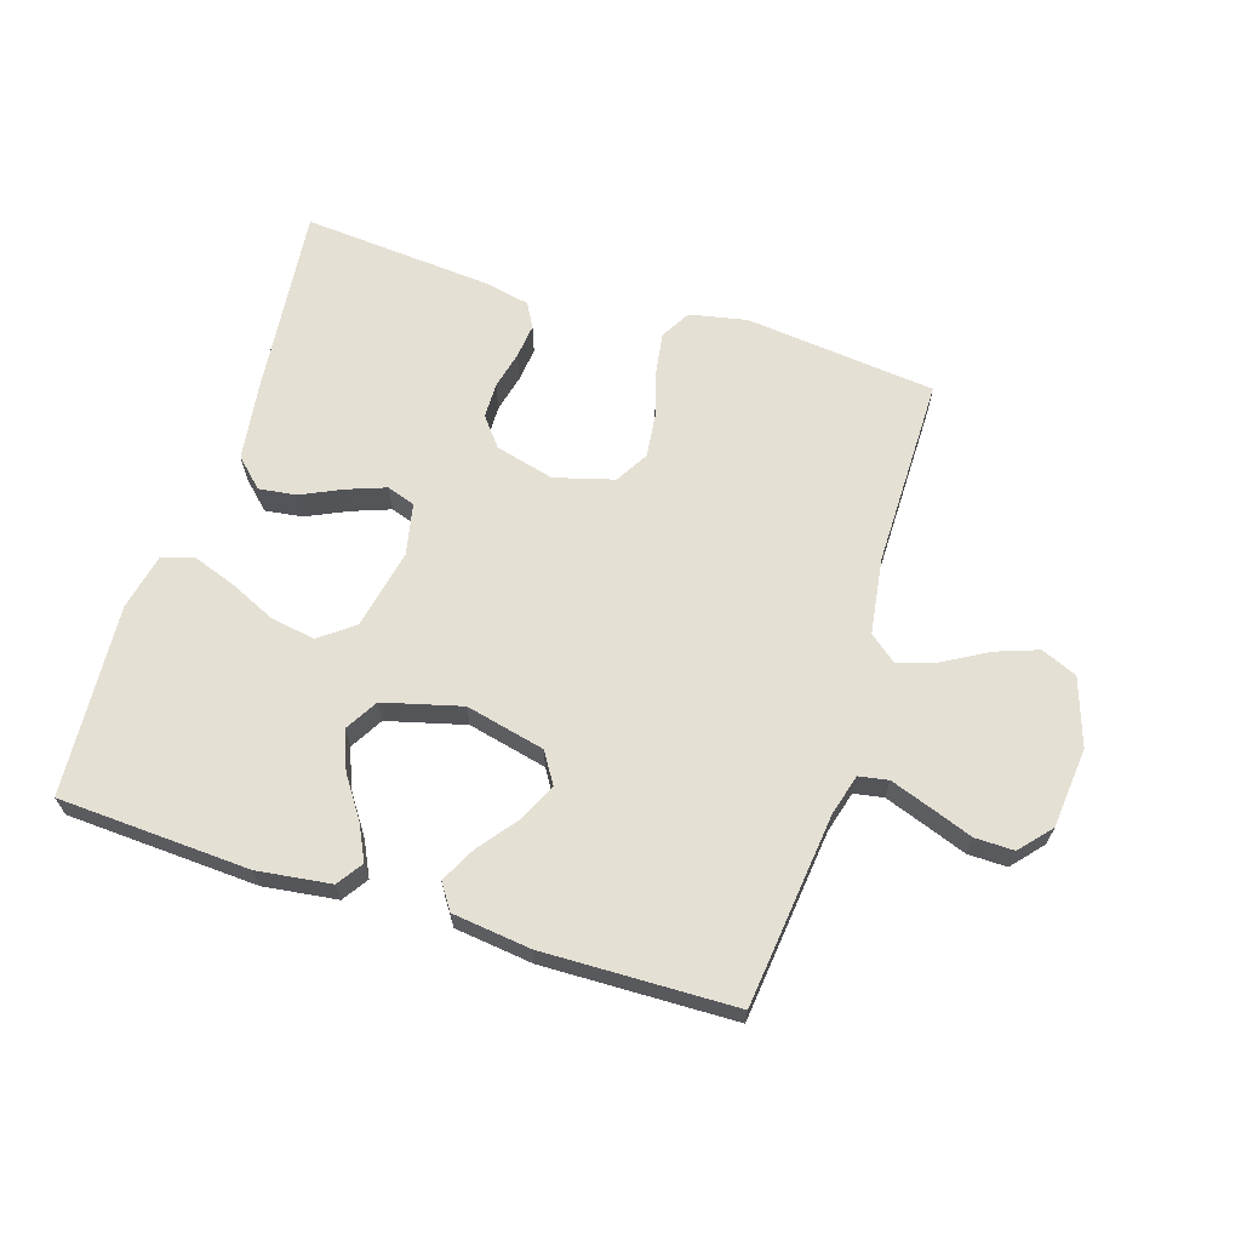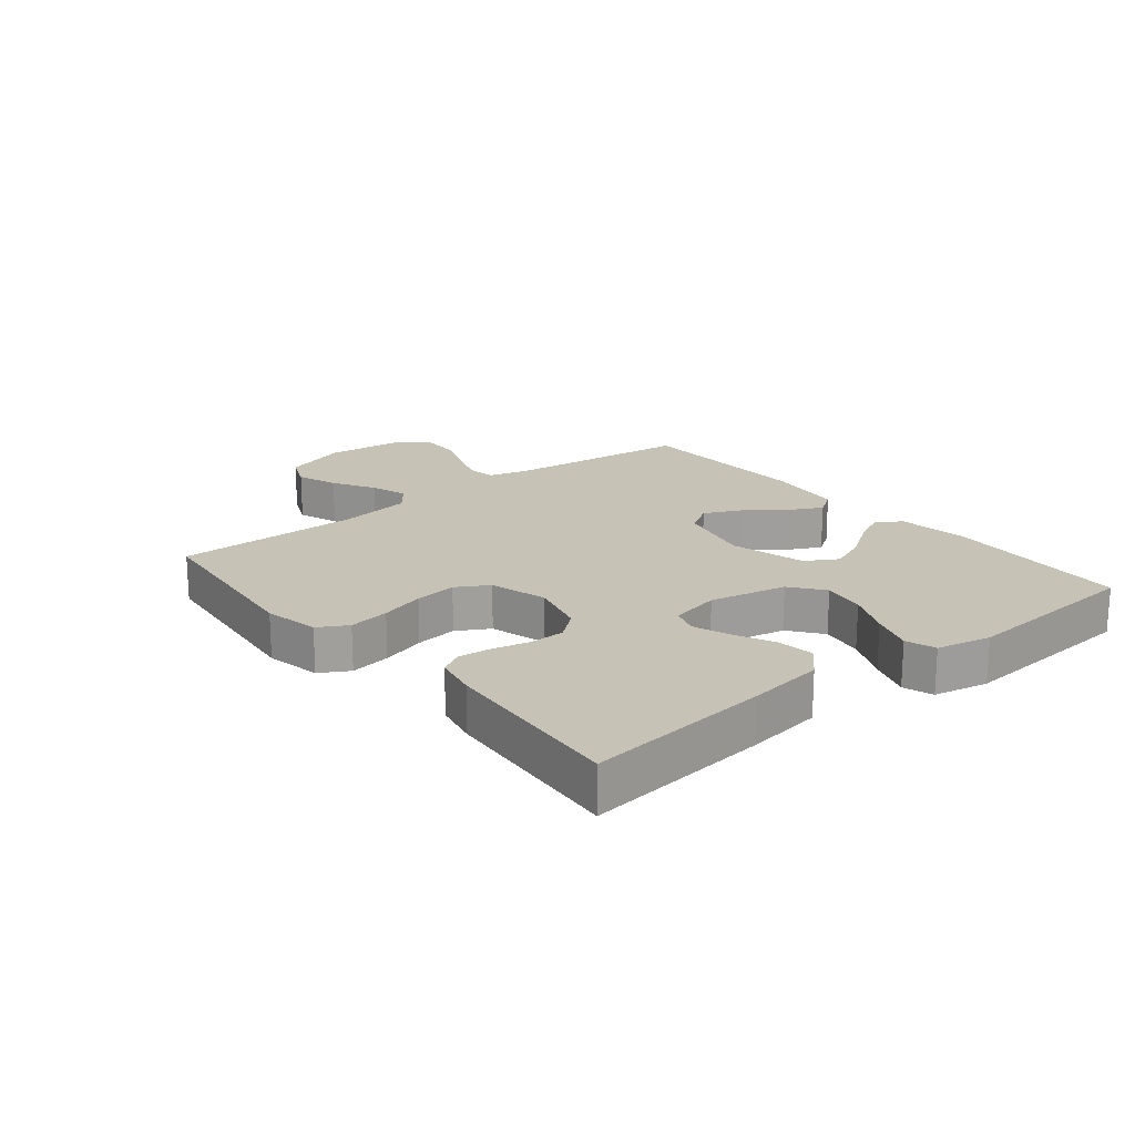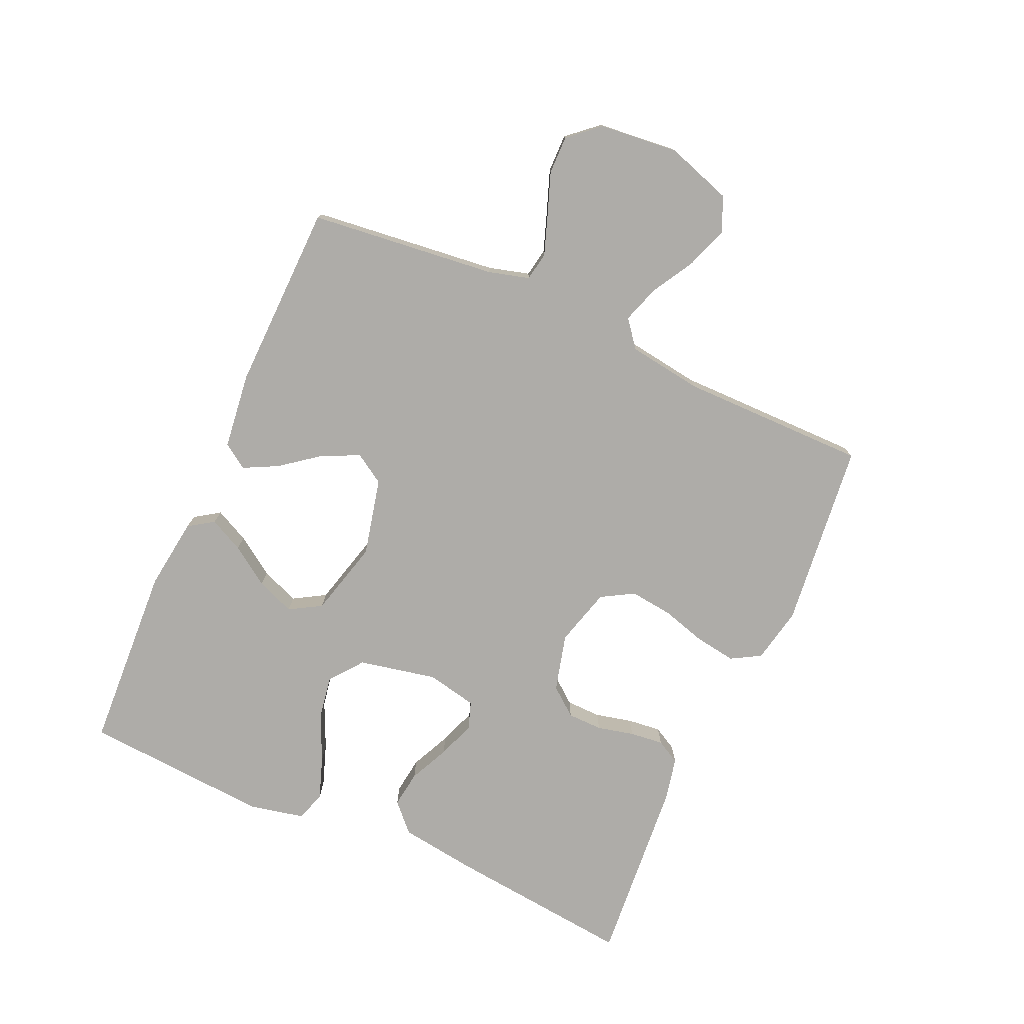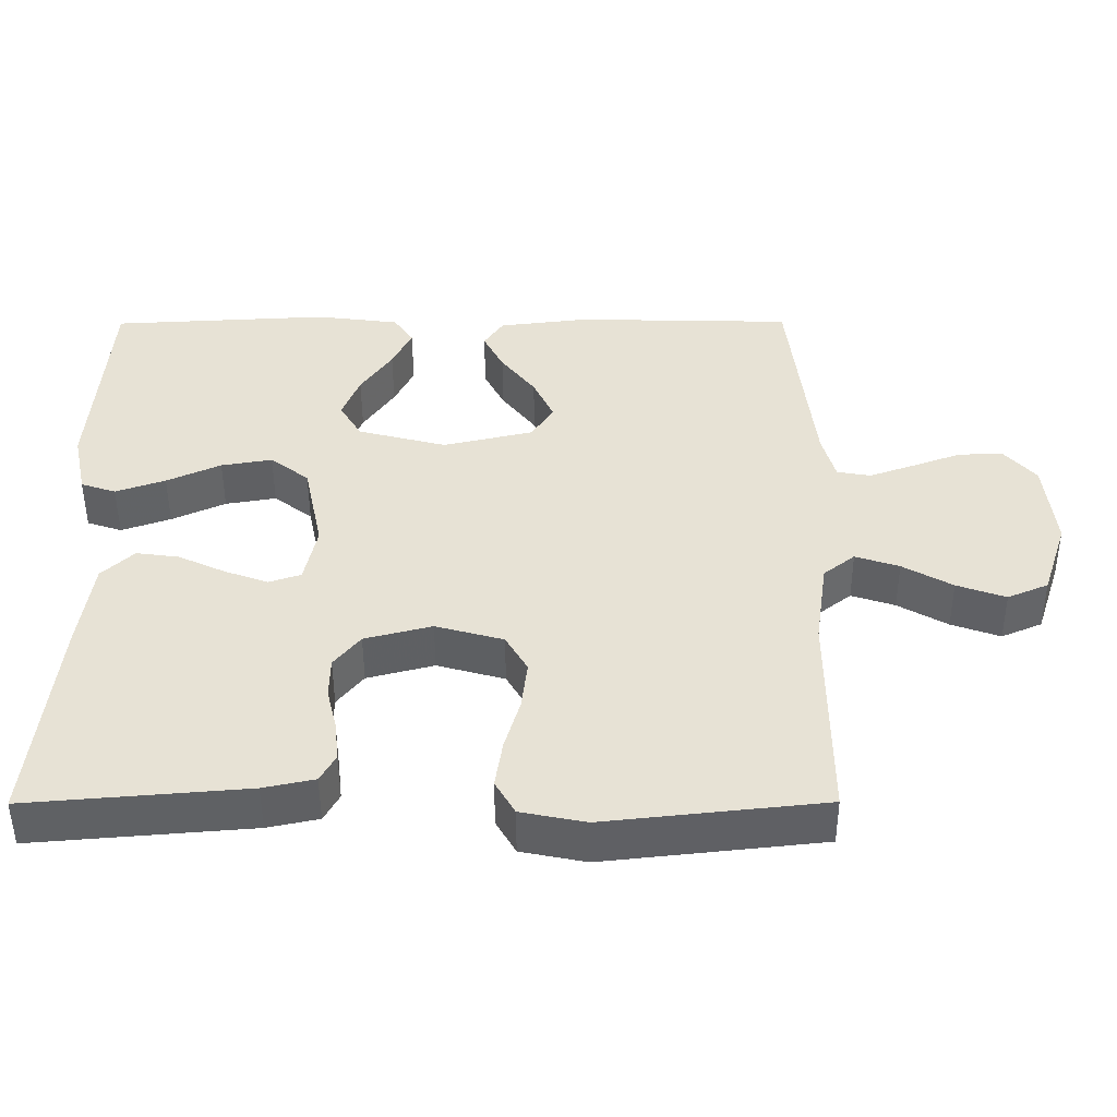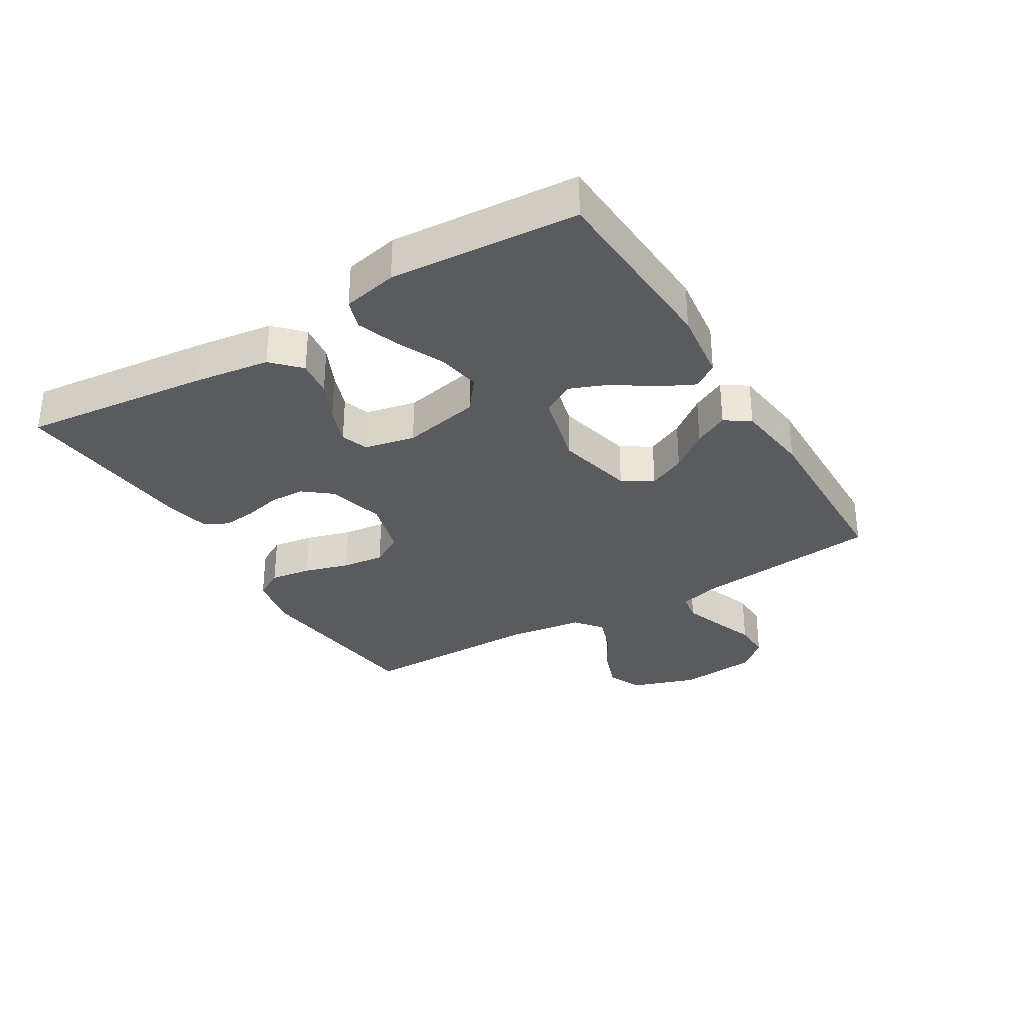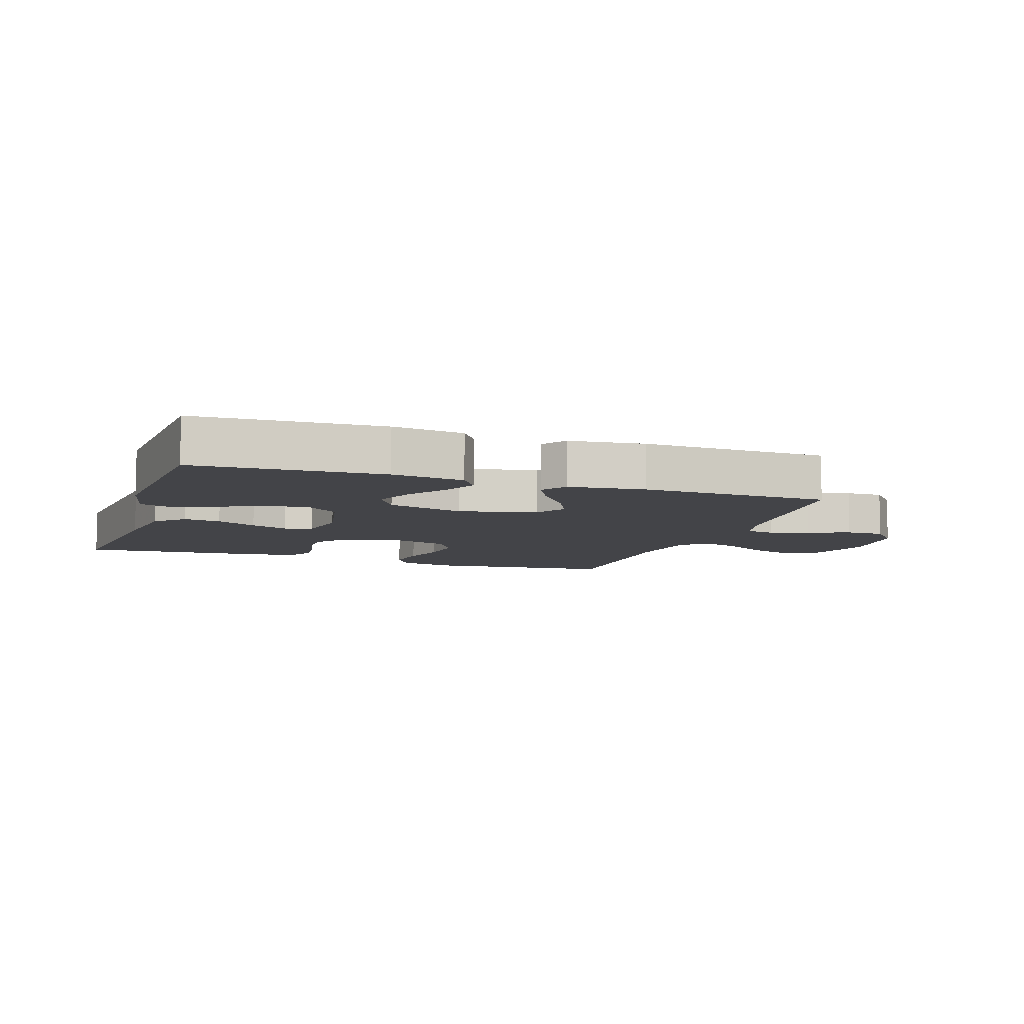
<metadata>
{"format":"obj","ext":"obj","renderer":"f3d","projection":"perspective","resolution":1024,"background":"white","views":[{"elev":65.4,"azim":17.5,"up":"+Y"},{"elev":19.2,"azim":-129.1,"up":"+Y"},{"elev":-76.8,"azim":65.9,"up":"+Y"},{"elev":-49.4,"azim":0.2,"up":"+Z"},{"elev":-32.0,"azim":-58.9,"up":"+Y"},{"elev":-8.3,"azim":-18.8,"up":"+Y"}]}
</metadata>
<code>
v 0.5 0.07 0.5
v 0.534 0.07 0.2
v 0.552 0.07 0.135
v 0.598 0.07 0.127
v 0.66 0.07 0.149
v 0.728 0.07 0.174
v 0.789 0.07 0.175
v 0.832 0.07 0.126
v 0.845 0.07 0
v 0.81 0.07 -0.106
v 0.754 0.07 -0.13
v 0.687 0.07 -0.106
v 0.619 0.07 -0.067
v 0.559 0.07 -0.047
v 0.516 0.07 -0.081
v 0.499 0.07 -0.2
v 0.5 0.07 -0.5
v 0.2 0.07 -0.533
v 0.111 0.07 -0.515
v 0.084 0.07 -0.468
v 0.094 0.07 -0.402
v 0.115 0.07 -0.33
v 0.123 0.07 -0.262
v 0.093 0.07 -0.21
v 0 0.07 -0.184
v -0.092 0.07 -0.208
v -0.128 0.07 -0.253
v -0.129 0.07 -0.309
v -0.115 0.07 -0.368
v -0.109 0.07 -0.422
v -0.13 0.07 -0.46
v -0.2 0.07 -0.475
v -0.5 0.07 -0.5
v -0.468 0.07 -0.2
v -0.451 0.07 -0.078
v -0.407 0.07 -0.036
v -0.348 0.07 -0.044
v -0.284 0.07 -0.074
v -0.224 0.07 -0.096
v -0.18 0.07 -0.081
v -0.163 0.07 0
v -0.189 0.07 0.125
v -0.242 0.07 0.166
v -0.312 0.07 0.154
v -0.386 0.07 0.12
v -0.454 0.07 0.096
v -0.502 0.07 0.112
v -0.521 0.07 0.2
v -0.5 0.07 0.5
v -0.2 0.07 0.516
v -0.085 0.07 0.501
v -0.058 0.07 0.461
v -0.085 0.07 0.406
v -0.128 0.07 0.343
v -0.152 0.07 0.282
v -0.122 0.07 0.231
v 0 0.07 0.199
v 0.124 0.07 0.228
v 0.154 0.07 0.276
v 0.126 0.07 0.336
v 0.079 0.07 0.397
v 0.051 0.07 0.452
v 0.078 0.07 0.492
v 0.2 0.07 0.507
v 0.5 0 0.5
v 0.534 0 0.2
v 0.552 0 0.135
v 0.598 0 0.127
v 0.66 0 0.149
v 0.728 0 0.174
v 0.789 0 0.175
v 0.832 0 0.126
v 0.845 0 0
v 0.81 0 -0.106
v 0.754 0 -0.13
v 0.687 0 -0.106
v 0.619 0 -0.067
v 0.559 0 -0.047
v 0.516 0 -0.081
v 0.499 0 -0.2
v 0.5 0 -0.5
v 0.2 0 -0.533
v 0.111 0 -0.515
v 0.084 0 -0.468
v 0.094 0 -0.402
v 0.115 0 -0.33
v 0.123 0 -0.262
v 0.093 0 -0.21
v 0 0 -0.184
v -0.092 0 -0.208
v -0.128 0 -0.253
v -0.129 0 -0.309
v -0.115 0 -0.368
v -0.109 0 -0.422
v -0.13 0 -0.46
v -0.2 0 -0.475
v -0.5 0 -0.5
v -0.468 0 -0.2
v -0.451 0 -0.078
v -0.407 0 -0.036
v -0.348 0 -0.044
v -0.284 0 -0.074
v -0.224 0 -0.096
v -0.18 0 -0.081
v -0.163 0 0
v -0.189 0 0.125
v -0.242 0 0.166
v -0.312 0 0.154
v -0.386 0 0.12
v -0.454 0 0.096
v -0.502 0 0.112
v -0.521 0 0.2
v -0.5 0 0.5
v -0.2 0 0.516
v -0.085 0 0.501
v -0.058 0 0.461
v -0.085 0 0.406
v -0.128 0 0.343
v -0.152 0 0.282
v -0.122 0 0.231
v 0 0 0.199
v 0.124 0 0.228
v 0.154 0 0.276
v 0.126 0 0.336
v 0.079 0 0.397
v 0.051 0 0.452
v 0.078 0 0.492
v 0.2 0 0.507
f 63 64 1 2
f 60 61 62 63
f 59 60 63 2
f 58 59 2 3
f 57 58 3
f 51 52 53 54
f 51 54 55
f 50 51 55
f 49 50 55
f 48 49 55 56
f 44 45 46 47
f 44 47 48 56
f 35 36 37 38
f 35 38 39
f 34 35 39
f 33 34 39 40
f 31 32 33 40
f 28 29 30 31
f 19 20 21 22
f 19 22 23
f 16 17 18 19
f 15 16 19 23
f 14 15 23 24
f 10 11 12 13
f 10 13 14
f 9 10 14
f 8 9 14
f 5 6 7 8
f 4 5 8 14
f 57 3 4 14
f 43 44 56
f 42 43 56 57
f 41 42 57 14
f 28 31 40 41
f 27 28 41
f 26 27 41
f 25 26 41
f 14 24 25 41
f 66 65 128 127
f 127 126 125 124
f 66 127 124 123
f 67 66 123 122
f 67 122 121
f 118 117 116 115
f 119 118 115
f 119 115 114
f 119 114 113
f 120 119 113 112
f 111 110 109 108
f 120 112 111 108
f 102 101 100 99
f 103 102 99
f 103 99 98
f 104 103 98 97
f 104 97 96 95
f 95 94 93 92
f 86 85 84 83
f 87 86 83
f 83 82 81 80
f 87 83 80 79
f 88 87 79 78
f 77 76 75 74
f 78 77 74
f 78 74 73
f 78 73 72
f 72 71 70 69
f 78 72 69 68
f 78 68 67 121
f 120 108 107
f 121 120 107 106
f 78 121 106 105
f 105 104 95 92
f 105 92 91
f 105 91 90
f 105 90 89
f 105 89 88 78
f 1 65 66 2
f 2 66 67 3
f 3 67 68 4
f 4 68 69 5
f 5 69 70 6
f 6 70 71 7
f 7 71 72 8
f 8 72 73 9
f 9 73 74 10
f 10 74 75 11
f 11 75 76 12
f 12 76 77 13
f 13 77 78 14
f 14 78 79 15
f 15 79 80 16
f 16 80 81 17
f 17 81 82 18
f 18 82 83 19
f 19 83 84 20
f 20 84 85 21
f 21 85 86 22
f 22 86 87 23
f 23 87 88 24
f 24 88 89 25
f 25 89 90 26
f 26 90 91 27
f 27 91 92 28
f 28 92 93 29
f 29 93 94 30
f 30 94 95 31
f 31 95 96 32
f 32 96 97 33
f 33 97 98 34
f 34 98 99 35
f 35 99 100 36
f 36 100 101 37
f 37 101 102 38
f 38 102 103 39
f 39 103 104 40
f 40 104 105 41
f 41 105 106 42
f 42 106 107 43
f 43 107 108 44
f 44 108 109 45
f 45 109 110 46
f 46 110 111 47
f 47 111 112 48
f 48 112 113 49
f 49 113 114 50
f 50 114 115 51
f 51 115 116 52
f 52 116 117 53
f 53 117 118 54
f 54 118 119 55
f 55 119 120 56
f 56 120 121 57
f 57 121 122 58
f 58 122 123 59
f 59 123 124 60
f 60 124 125 61
f 61 125 126 62
f 62 126 127 63
f 63 127 128 64
f 64 128 65 1

</code>
